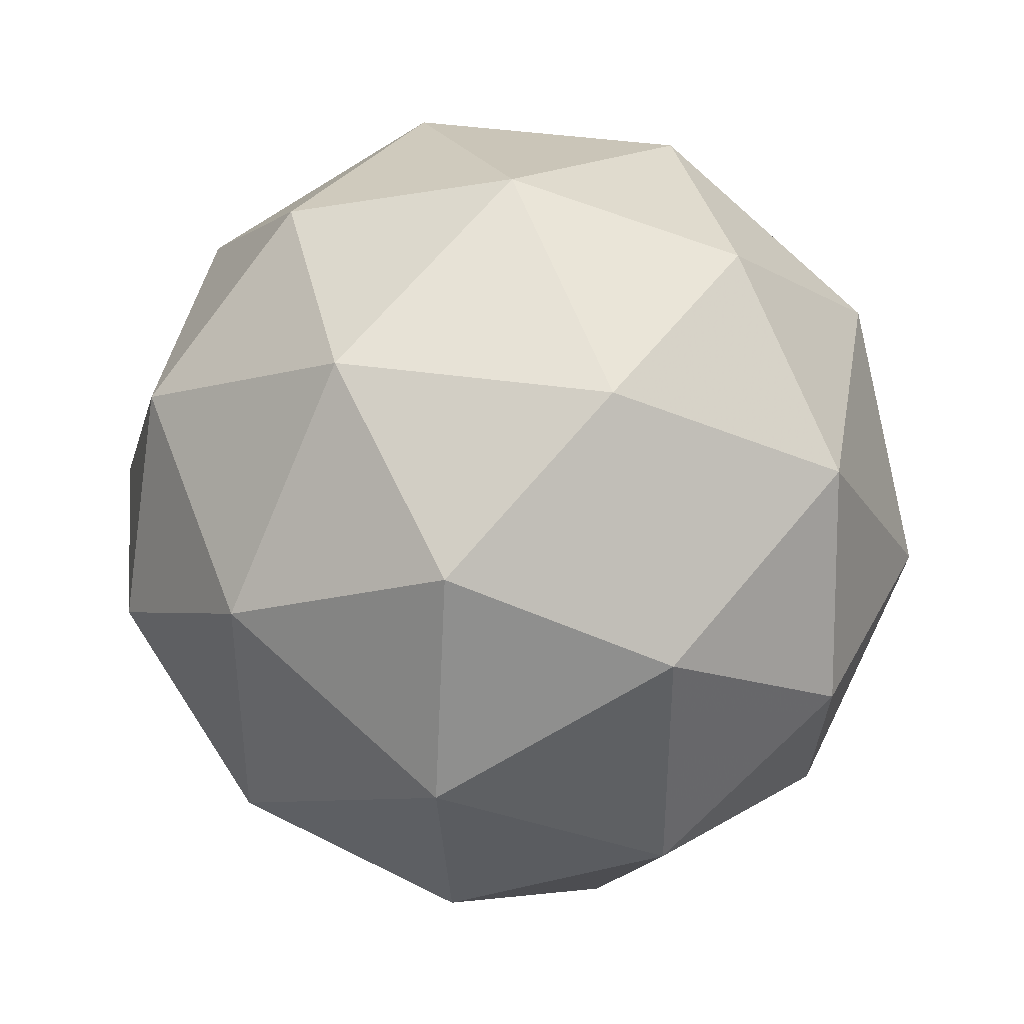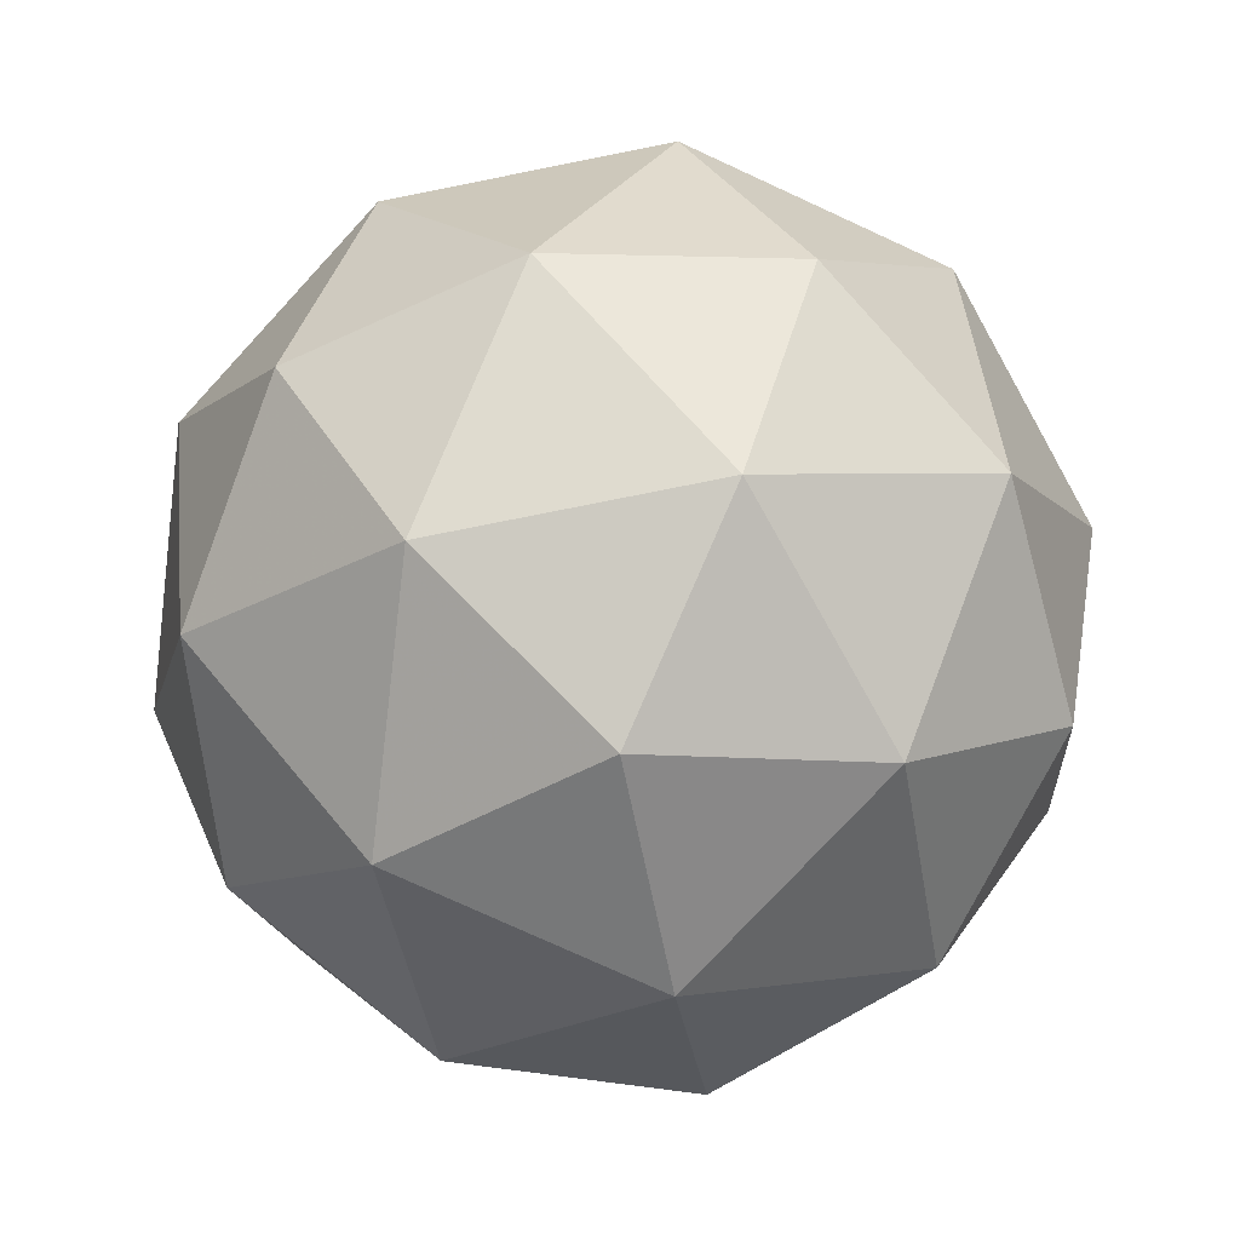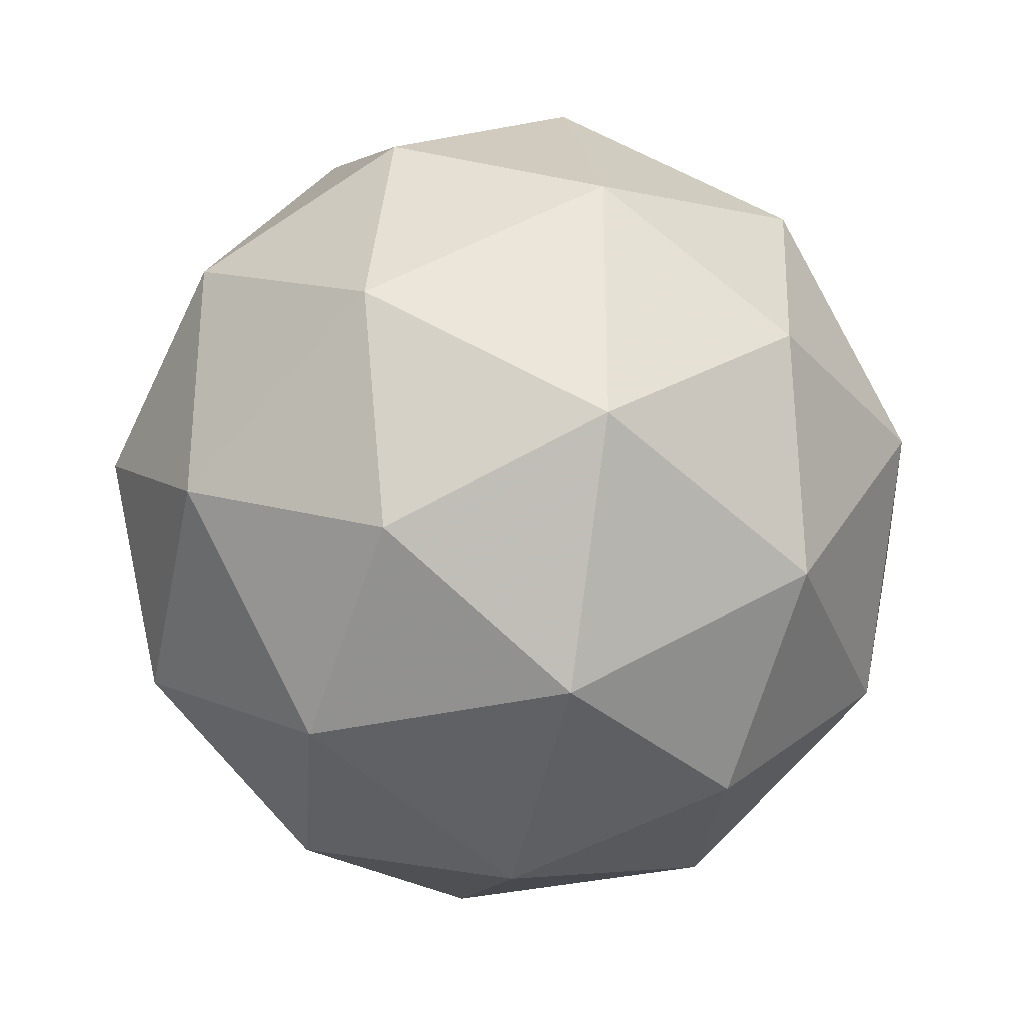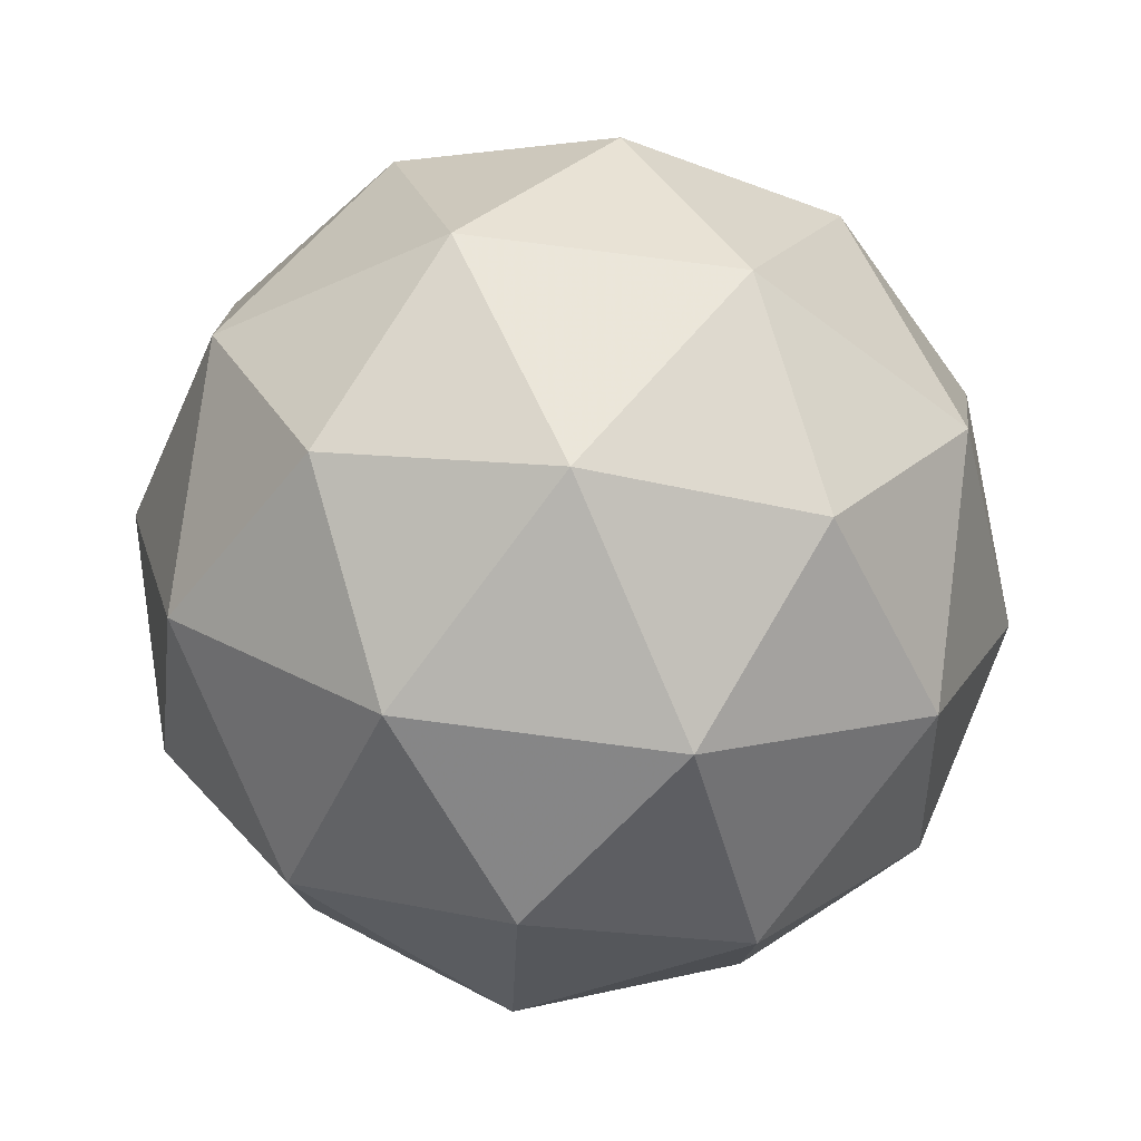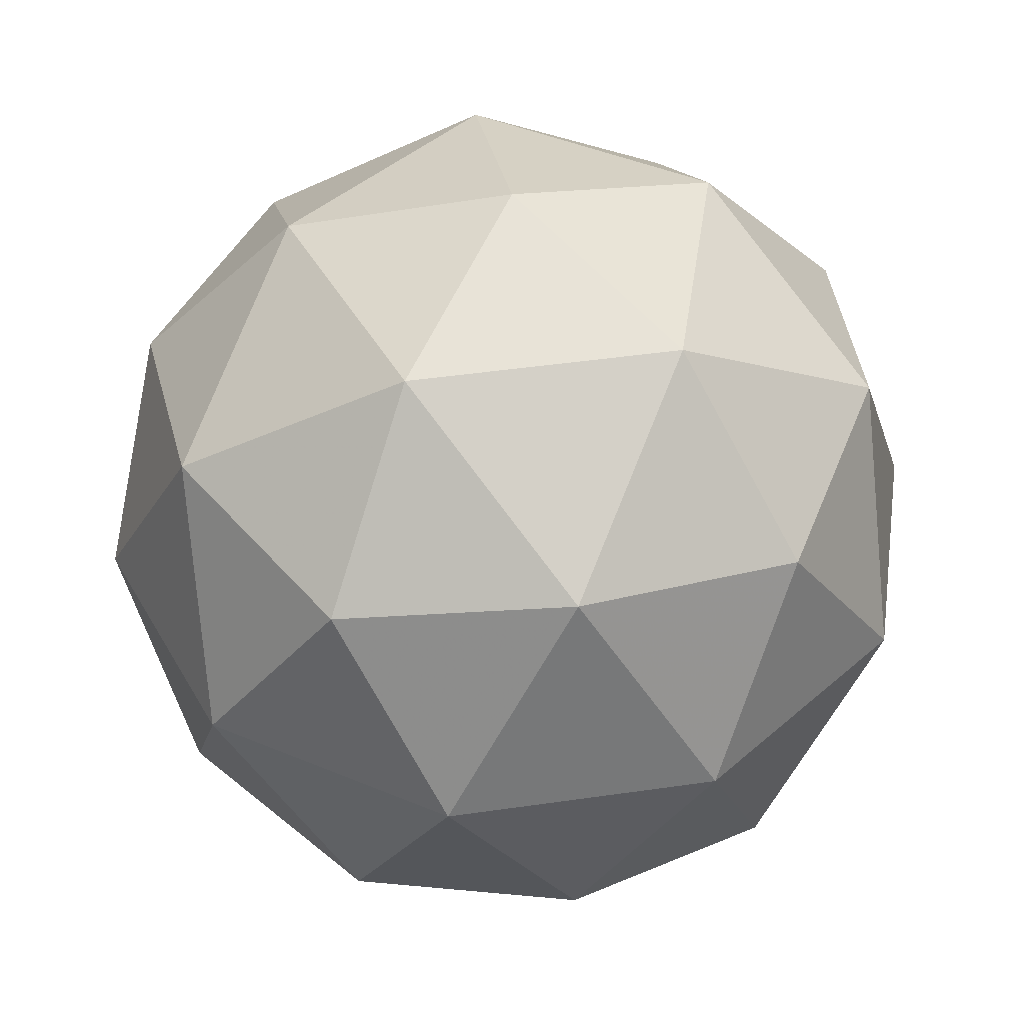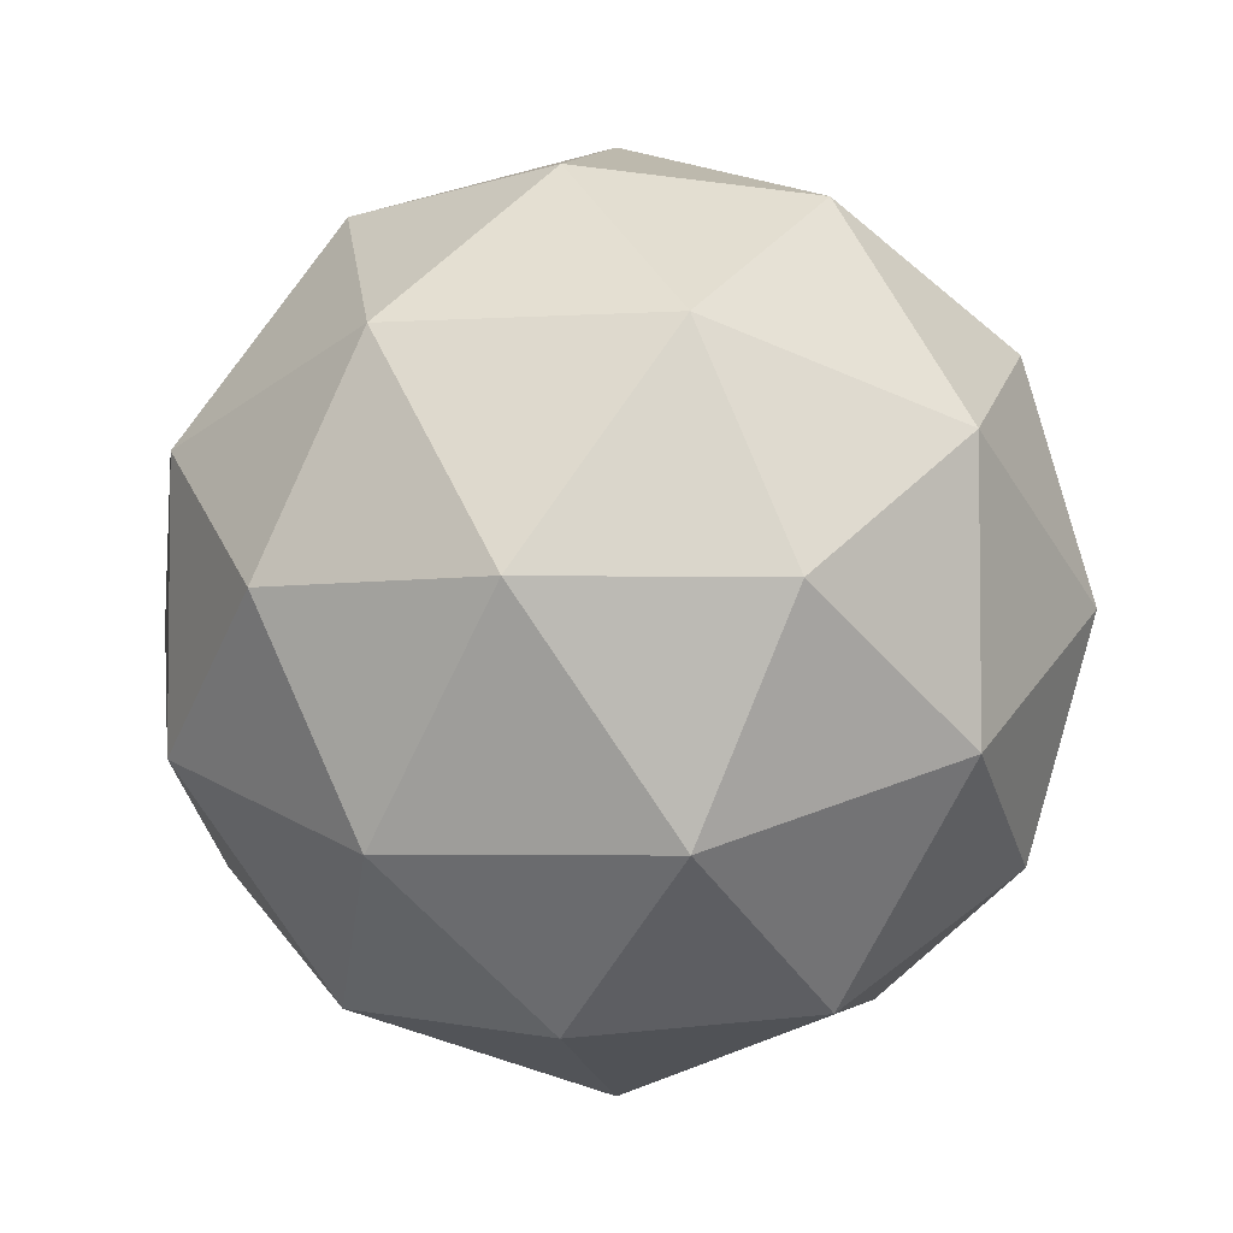
<metadata>
{"format":"obj","ext":"obj","renderer":"f3d","projection":"perspective","resolution":1024,"background":"white","views":[{"elev":40.6,"azim":-111.9,"up":"+Z"},{"elev":-76.2,"azim":-42.7,"up":"+Y"},{"elev":-31.2,"azim":77.4,"up":"+Z"},{"elev":78.4,"azim":-114.4,"up":"+Z"},{"elev":44.0,"azim":-27.7,"up":"+Y"},{"elev":-4.3,"azim":-19.8,"up":"+Z"}]}
</metadata>
<code>
g URADR-i1-g111-s110
v -6036 7767 2787
v -5947 7799 2851
v -6070 7799 2892
v -5884 7883 2897
v -5858 7867 2787
v -6147 7799 2787
v -6070 7799 2682
v -5947 7799 2722
v -5837 7977 2851
v -6094 7883 2965
v -5981 7867 2956
v -6036 7977 2997
v -6224 7883 2787
v -6181 7867 2892
v -6236 7977 2851
v -6094 7883 2608
v -6181 7867 2682
v -6160 7977 2617
v -5884 7883 2676
v -5981 7867 2617
v -5913 7977 2617
v -5913 7977 2956
v -6160 7977 2956
v -6236 7977 2722
v -6036 7977 2577
v -5837 7977 2722
v -5978 8071 2965
v -5892 8088 2892
v -6002 8156 2892
v -6188 8071 2897
v -6091 8088 2956
v -6126 8156 2851
v -6188 8071 2676
v -6215 8088 2787
v -6126 8156 2722
v -5978 8071 2608
v -6091 8088 2617
v -6002 8156 2682
v -5848 8071 2787
v -5892 8088 2682
v -5926 8156 2787
v -6036 8187 2787
f 1 2 3
f 4 2 5
f 1 3 6
f 1 6 7
f 1 7 8
f 4 5 9
f 10 11 12
f 13 14 15
f 16 17 18
f 19 20 21
f 4 9 22
f 10 12 23
f 13 15 24
f 16 18 25
f 19 21 26
f 27 28 29
f 30 31 32
f 33 34 35
f 36 37 38
f 39 40 41
f 41 38 42
f 41 40 38
f 40 36 38
f 38 35 42
f 38 37 35
f 37 33 35
f 35 32 42
f 35 34 32
f 34 30 32
f 32 29 42
f 32 31 29
f 31 27 29
f 29 41 42
f 29 28 41
f 28 39 41
f 26 40 39
f 26 21 40
f 21 36 40
f 25 37 36
f 25 18 37
f 18 33 37
f 24 34 33
f 24 15 34
f 15 30 34
f 23 31 30
f 23 12 31
f 12 27 31
f 22 28 27
f 22 9 28
f 9 39 28
f 21 25 36
f 21 20 25
f 20 16 25
f 18 24 33
f 18 17 24
f 17 13 24
f 15 23 30
f 15 14 23
f 14 10 23
f 12 22 27
f 12 11 22
f 11 4 22
f 9 26 39
f 9 5 26
f 5 19 26
f 8 20 19
f 8 7 20
f 7 16 20
f 7 17 16
f 7 6 17
f 6 13 17
f 6 14 13
f 6 3 14
f 3 10 14
f 5 8 19
f 5 2 8
f 2 1 8
f 3 11 10
f 3 2 11
f 2 4 11
f 2 4 11

</code>
